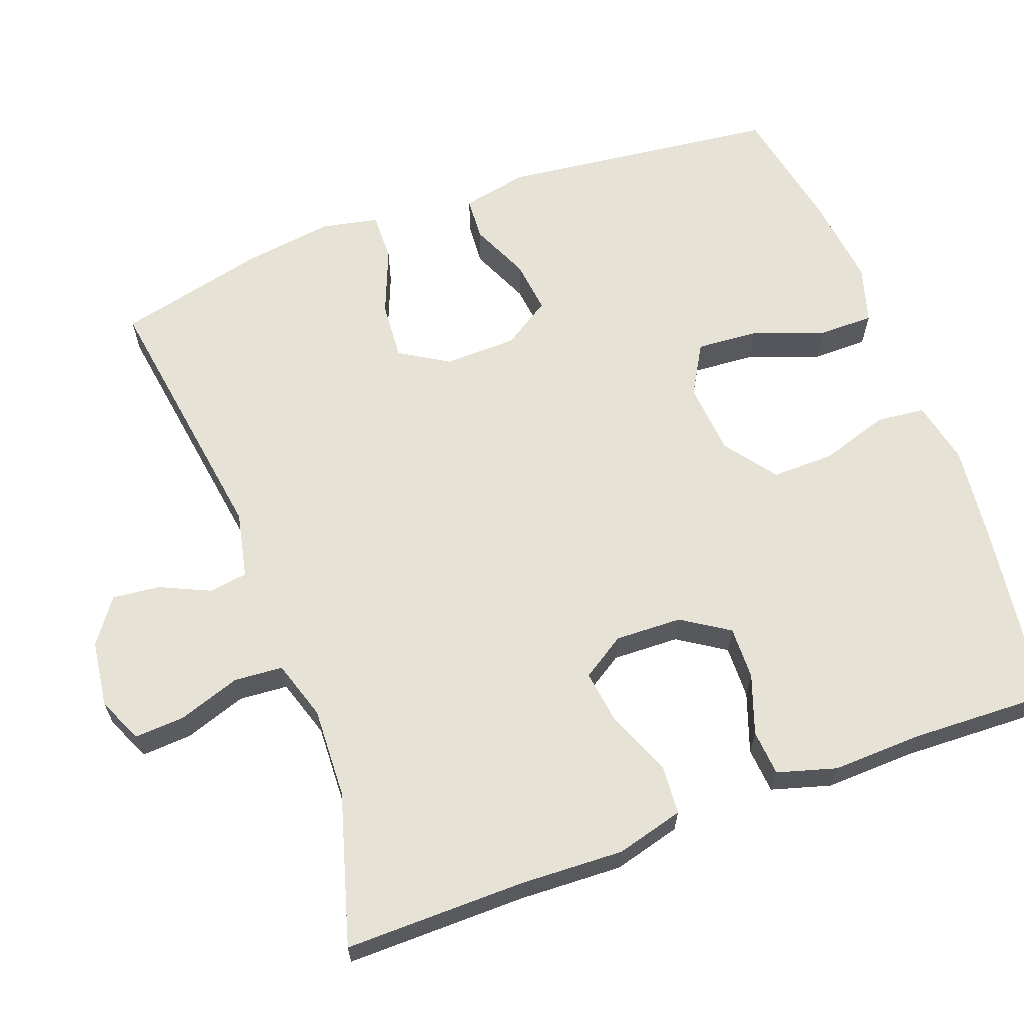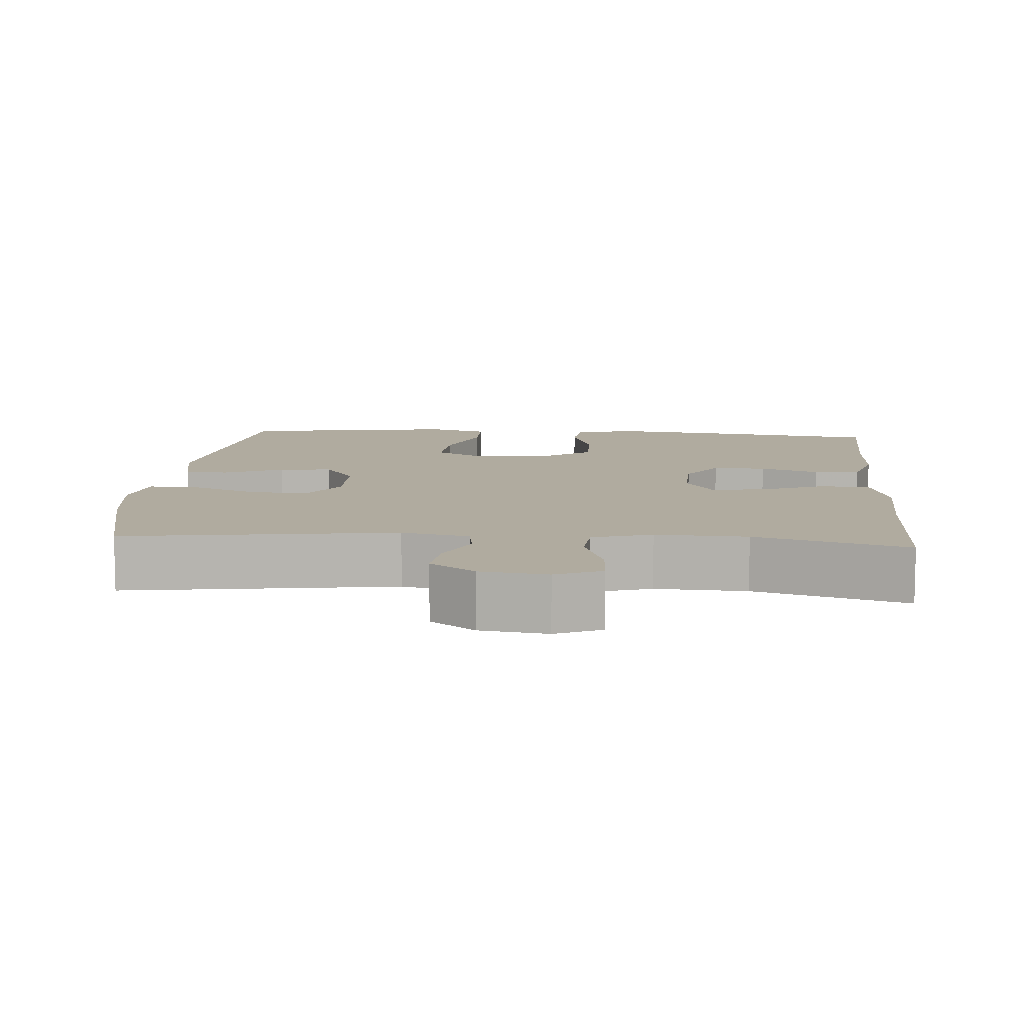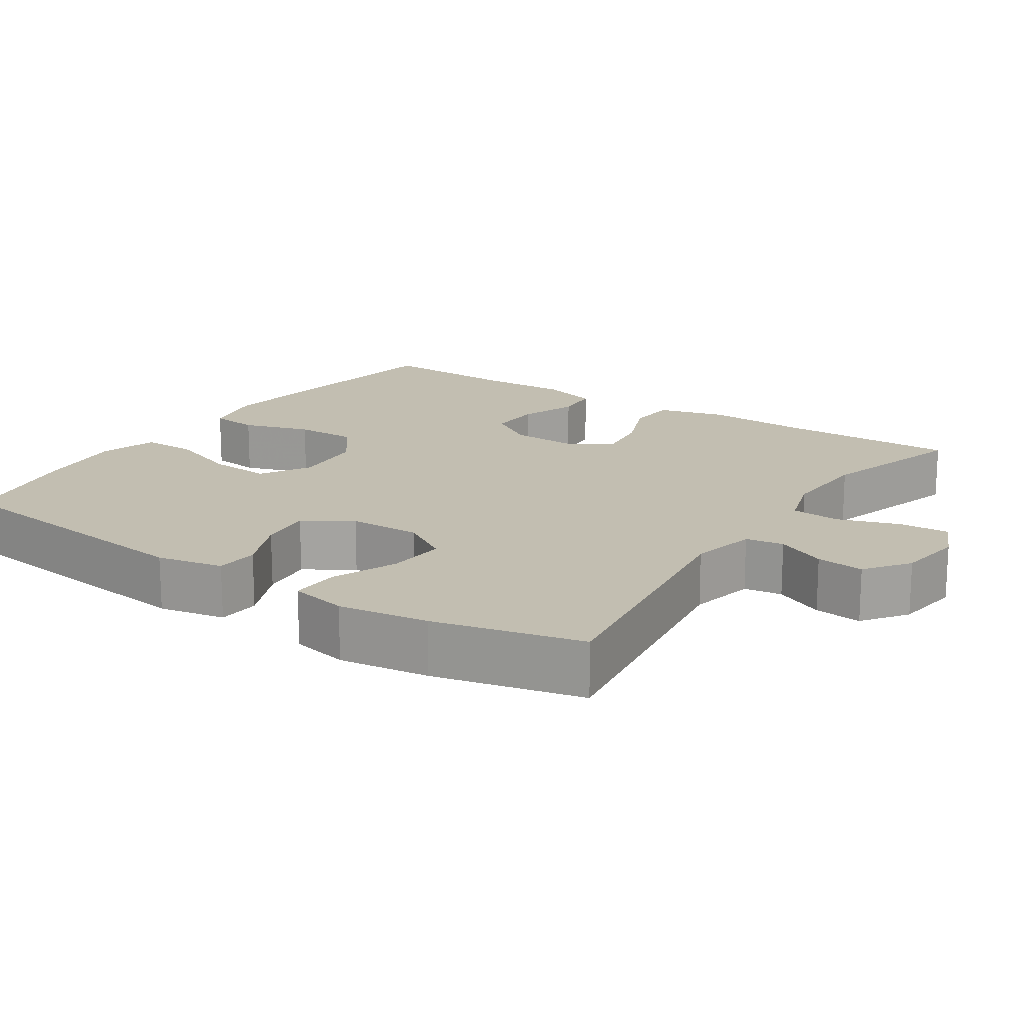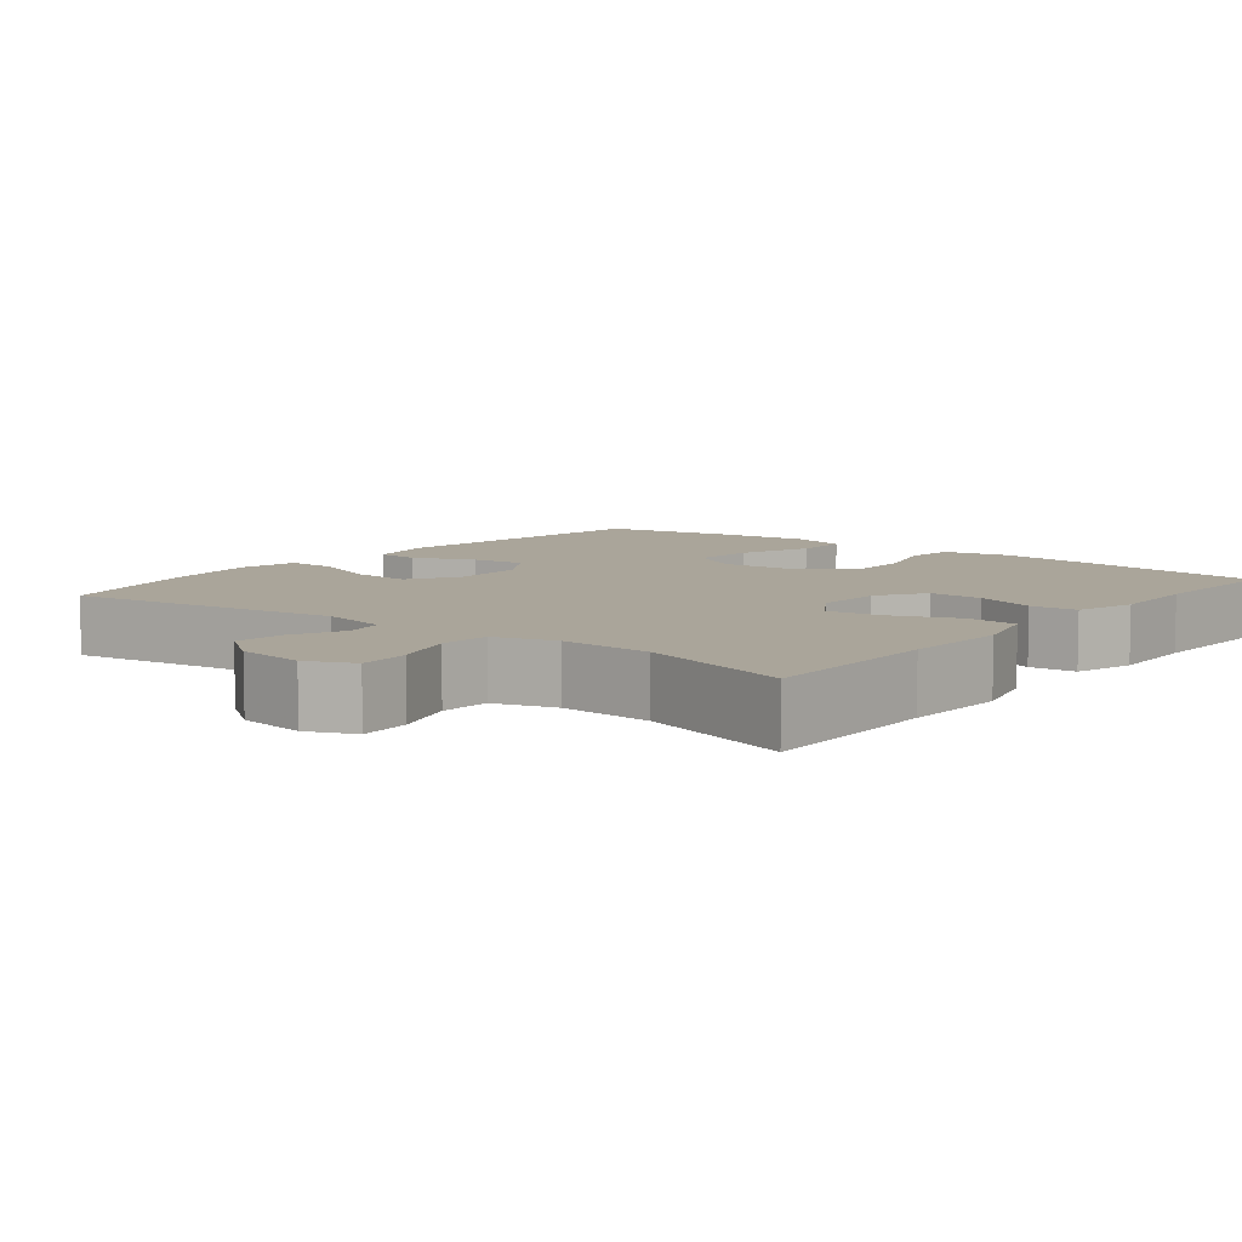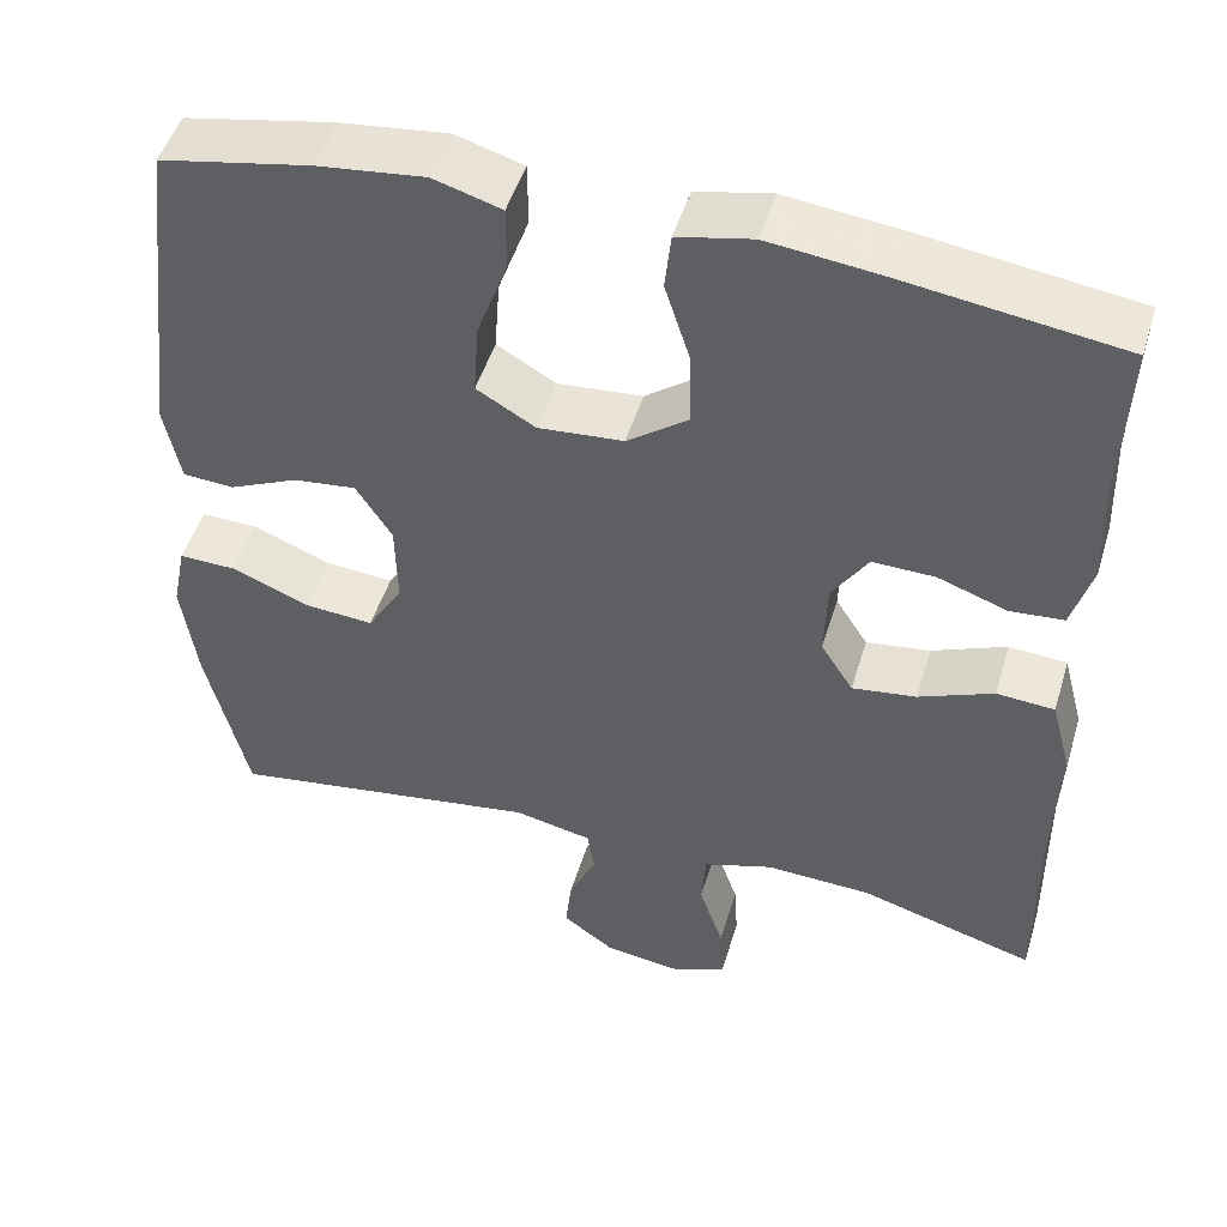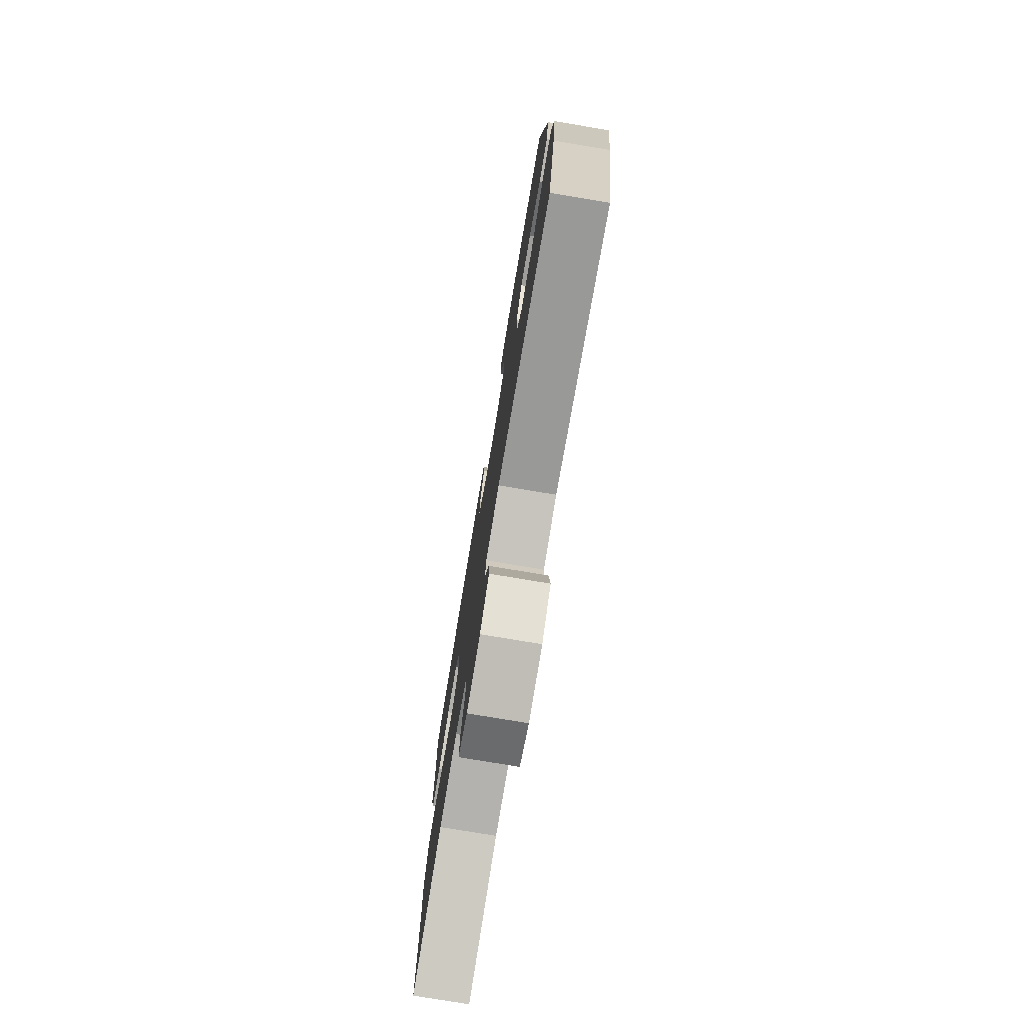
<metadata>
{"format":"obj","ext":"obj","renderer":"f3d","projection":"perspective","resolution":1024,"background":"white","views":[{"elev":63.8,"azim":-110.4,"up":"+Y"},{"elev":9.7,"azim":-175.5,"up":"+Y"},{"elev":17.1,"azim":123.8,"up":"+Y"},{"elev":7.7,"azim":-141.4,"up":"+Y"},{"elev":48.6,"azim":-163.4,"up":"+Z"},{"elev":-77.3,"azim":80.5,"up":"+Z"}]}
</metadata>
<code>
v 0.5 0.07 0.5
v 0.545 0.07 0.128
v 0.527 0.07 0.039
v 0.469 0.07 0.035
v 0.39 0.07 0.07
v 0.319 0.07 0.078
v 0.278 0.07 0.014
v 0.276 0.07 -0.083
v 0.316 0.07 -0.148
v 0.394 0.07 -0.142
v 0.483 0.07 -0.106
v 0.548 0.07 -0.104
v 0.564 0.07 -0.181
v 0.547 0.07 -0.302
v 0.5 0.07 -0.5
v 0.142 0.07 -0.447
v 0.053 0.07 -0.466
v 0.045 0.07 -0.517
v 0.076 0.07 -0.584
v 0.083 0.07 -0.648
v 0.024 0.07 -0.691
v -0.065 0.07 -0.703
v -0.126 0.07 -0.676
v -0.122 0.07 -0.609
v -0.094 0.07 -0.526
v -0.099 0.07 -0.461
v -0.178 0.07 -0.436
v -0.299 0.07 -0.441
v -0.5 0.07 -0.5
v -0.498 0.07 -0.259
v -0.504 0.07 -0.121
v -0.48 0.07 -0.031
v -0.414 0.07 -0.026
v -0.329 0.07 -0.061
v -0.256 0.07 -0.071
v -0.219 0.07 -0.013
v -0.222 0.07 0.076
v -0.263 0.07 0.139
v -0.334 0.07 0.137
v -0.413 0.07 0.109
v -0.474 0.07 0.114
v -0.497 0.07 0.193
v -0.493 0.07 0.312
v -0.5 0.07 0.5
v -0.252 0.07 0.535
v -0.124 0.07 0.55
v -0.039 0.07 0.532
v -0.032 0.07 0.467
v -0.061 0.07 0.376
v -0.062 0.07 0.292
v 0.007 0.07 0.241
v 0.104 0.07 0.233
v 0.171 0.07 0.272
v 0.165 0.07 0.355
v 0.13 0.07 0.451
v 0.13 0.07 0.524
v 0.207 0.07 0.547
v 0.329 0.07 0.533
v 0.5 0 0.5
v 0.545 0 0.128
v 0.527 0 0.039
v 0.469 0 0.035
v 0.39 0 0.07
v 0.319 0 0.078
v 0.278 0 0.014
v 0.276 0 -0.083
v 0.316 0 -0.148
v 0.394 0 -0.142
v 0.483 0 -0.106
v 0.548 0 -0.104
v 0.564 0 -0.181
v 0.547 0 -0.302
v 0.5 0 -0.5
v 0.142 0 -0.447
v 0.053 0 -0.466
v 0.045 0 -0.517
v 0.076 0 -0.584
v 0.083 0 -0.648
v 0.024 0 -0.691
v -0.065 0 -0.703
v -0.126 0 -0.676
v -0.122 0 -0.609
v -0.094 0 -0.526
v -0.099 0 -0.461
v -0.178 0 -0.436
v -0.299 0 -0.441
v -0.5 0 -0.5
v -0.498 0 -0.259
v -0.504 0 -0.121
v -0.48 0 -0.031
v -0.414 0 -0.026
v -0.329 0 -0.061
v -0.256 0 -0.071
v -0.219 0 -0.013
v -0.222 0 0.076
v -0.263 0 0.139
v -0.334 0 0.137
v -0.413 0 0.109
v -0.474 0 0.114
v -0.497 0 0.193
v -0.493 0 0.312
v -0.5 0 0.5
v -0.252 0 0.535
v -0.124 0 0.55
v -0.039 0 0.532
v -0.032 0 0.467
v -0.061 0 0.376
v -0.062 0 0.292
v 0.007 0 0.241
v 0.104 0 0.233
v 0.171 0 0.272
v 0.165 0 0.355
v 0.13 0 0.451
v 0.13 0 0.524
v 0.207 0 0.547
v 0.329 0 0.533
f 3 4 5
f 2 3 5
f 1 2 5
f 58 1 5
f 57 58 5
f 56 57 5
f 55 56 5
f 54 55 5
f 53 54 5 6
f 52 53 6 7
f 51 52 7 8
f 50 51 8 9
f 47 48 49
f 46 47 49
f 45 46 49
f 44 45 49
f 43 44 49
f 43 49 50
f 42 43 50
f 41 42 50
f 40 41 50
f 39 40 50
f 38 39 50
f 37 38 50 9
f 32 33 34
f 31 32 34
f 30 31 34
f 30 34 35
f 29 30 35
f 28 29 35
f 27 28 35 36
f 23 24 25
f 22 23 25
f 21 22 25
f 20 21 25
f 19 20 25
f 18 19 25
f 17 18 25 26
f 36 37 9
f 27 36 9
f 26 27 9
f 17 26 9
f 16 17 9
f 14 15 16
f 13 14 16
f 12 13 16
f 11 12 16
f 10 11 16
f 9 10 16
f 63 62 61
f 63 61 60
f 63 60 59
f 63 59 116
f 63 116 115
f 63 115 114
f 63 114 113
f 63 113 112
f 64 63 112 111
f 65 64 111 110
f 66 65 110 109
f 67 66 109 108
f 107 106 105
f 107 105 104
f 107 104 103
f 107 103 102
f 107 102 101
f 108 107 101
f 108 101 100
f 108 100 99
f 108 99 98
f 108 98 97
f 108 97 96
f 67 108 96 95
f 92 91 90
f 92 90 89
f 92 89 88
f 93 92 88
f 93 88 87
f 93 87 86
f 94 93 86 85
f 83 82 81
f 83 81 80
f 83 80 79
f 83 79 78
f 83 78 77
f 83 77 76
f 84 83 76 75
f 67 95 94
f 67 94 85
f 67 85 84
f 67 84 75
f 67 75 74
f 74 73 72
f 74 72 71
f 74 71 70
f 74 70 69
f 74 69 68
f 74 68 67
f 1 59 60 2
f 2 60 61 3
f 3 61 62 4
f 4 62 63 5
f 5 63 64 6
f 6 64 65 7
f 7 65 66 8
f 8 66 67 9
f 9 67 68 10
f 10 68 69 11
f 11 69 70 12
f 12 70 71 13
f 13 71 72 14
f 14 72 73 15
f 15 73 74 16
f 16 74 75 17
f 17 75 76 18
f 18 76 77 19
f 19 77 78 20
f 20 78 79 21
f 21 79 80 22
f 22 80 81 23
f 23 81 82 24
f 24 82 83 25
f 25 83 84 26
f 26 84 85 27
f 27 85 86 28
f 28 86 87 29
f 29 87 88 30
f 30 88 89 31
f 31 89 90 32
f 32 90 91 33
f 33 91 92 34
f 34 92 93 35
f 35 93 94 36
f 36 94 95 37
f 37 95 96 38
f 38 96 97 39
f 39 97 98 40
f 40 98 99 41
f 41 99 100 42
f 42 100 101 43
f 43 101 102 44
f 44 102 103 45
f 45 103 104 46
f 46 104 105 47
f 47 105 106 48
f 48 106 107 49
f 49 107 108 50
f 50 108 109 51
f 51 109 110 52
f 52 110 111 53
f 53 111 112 54
f 54 112 113 55
f 55 113 114 56
f 56 114 115 57
f 57 115 116 58
f 58 116 59 1

</code>
